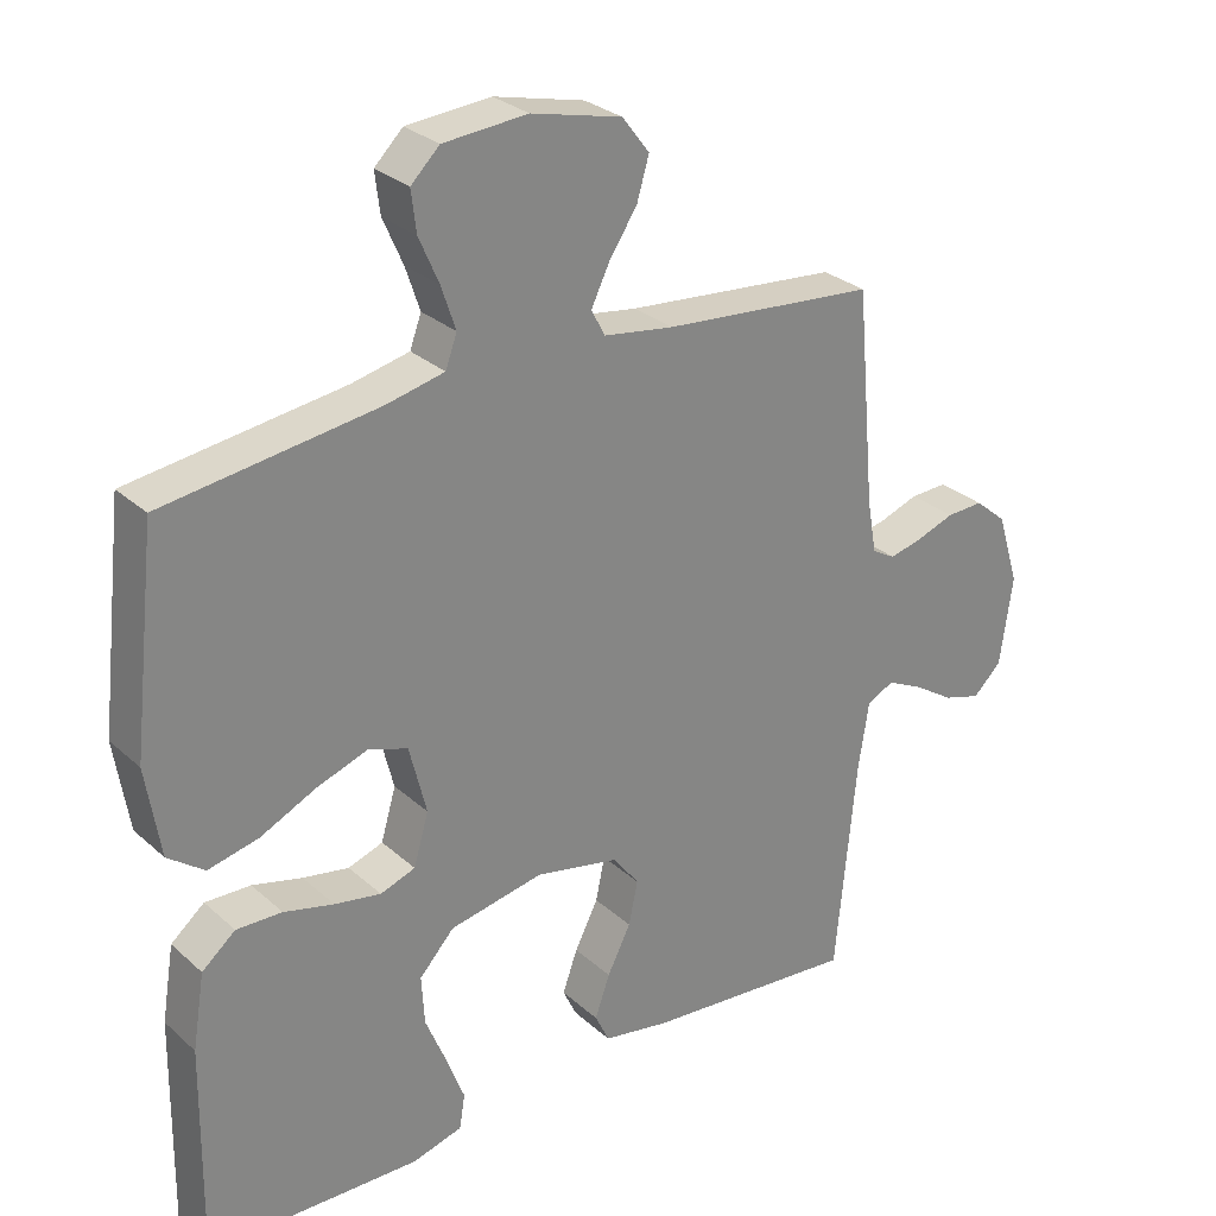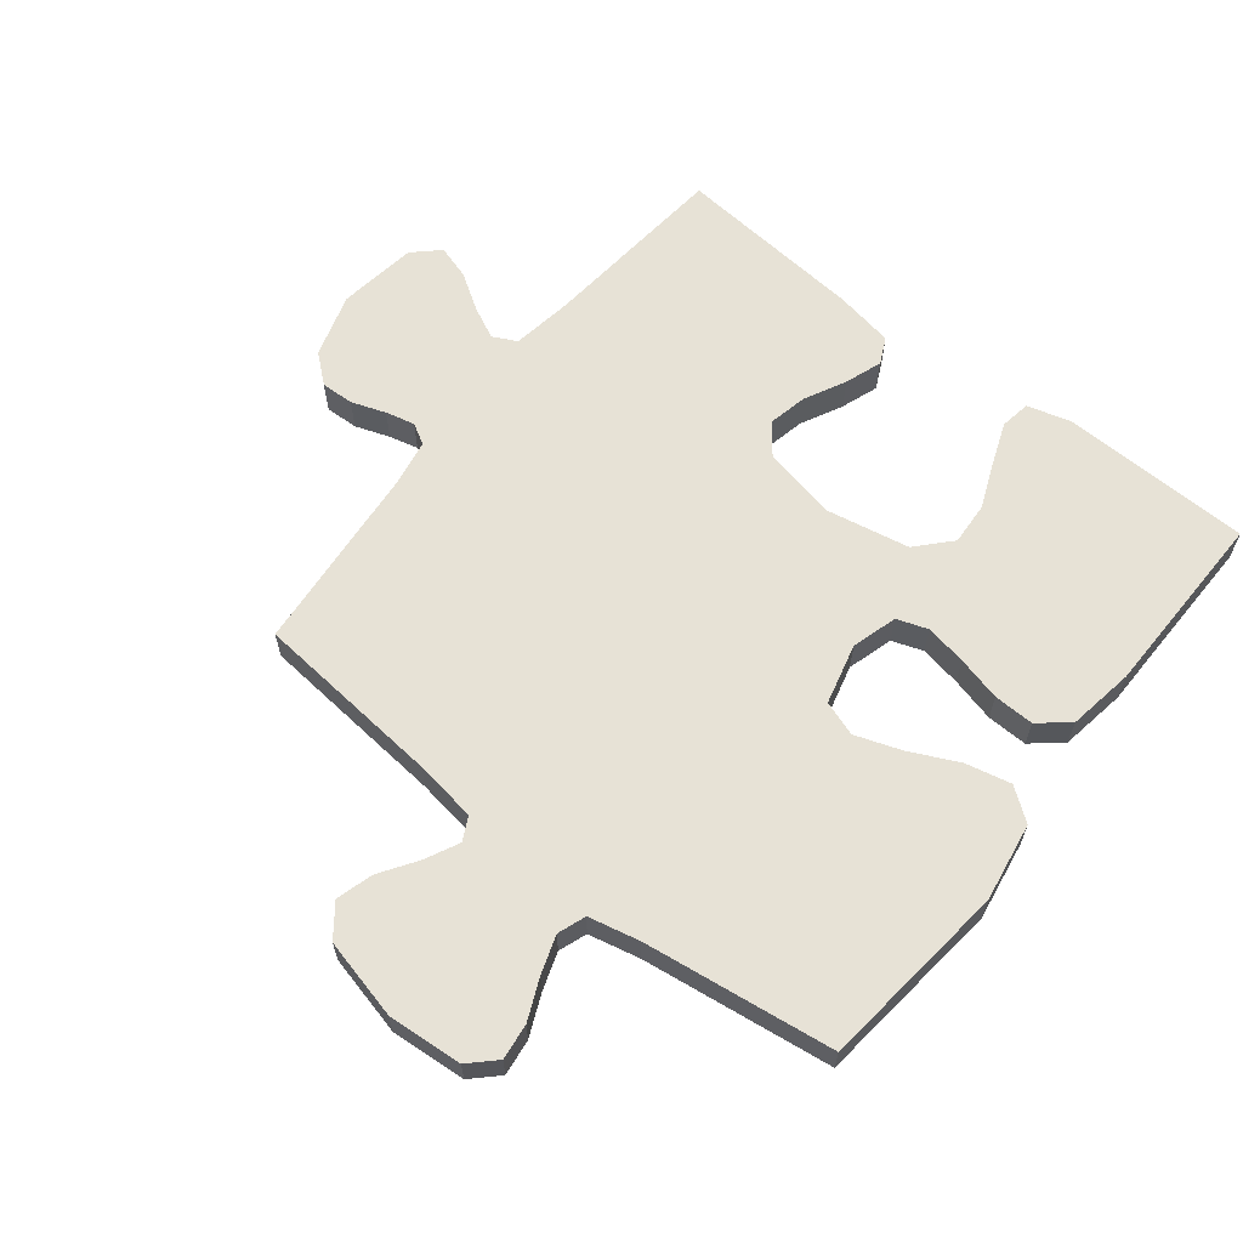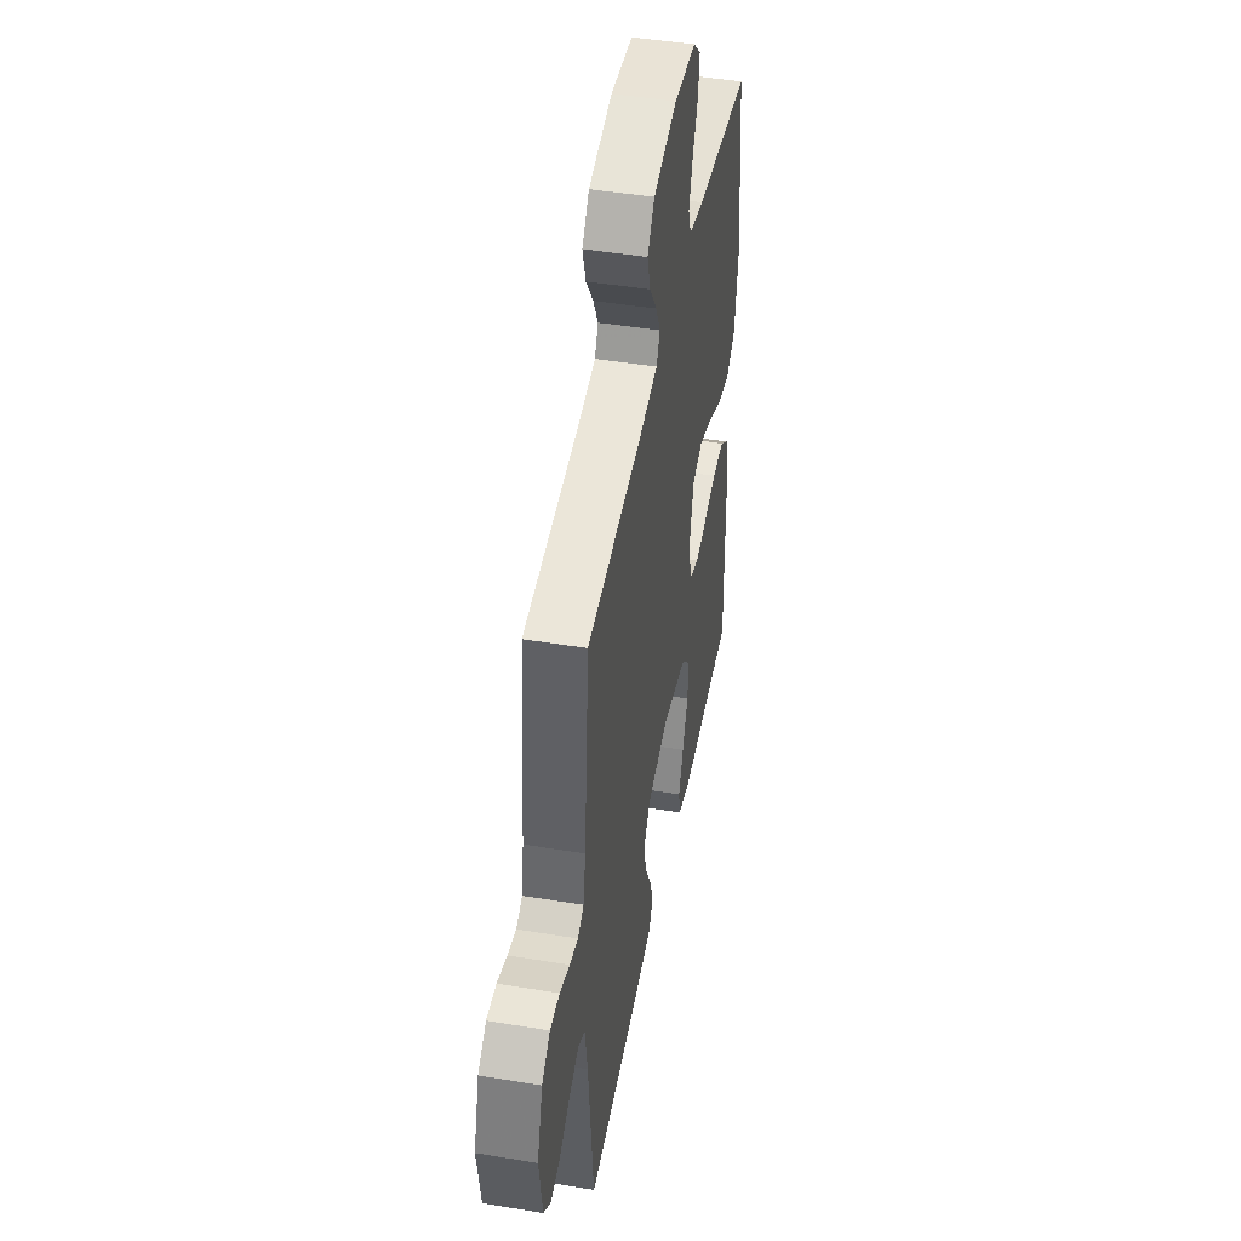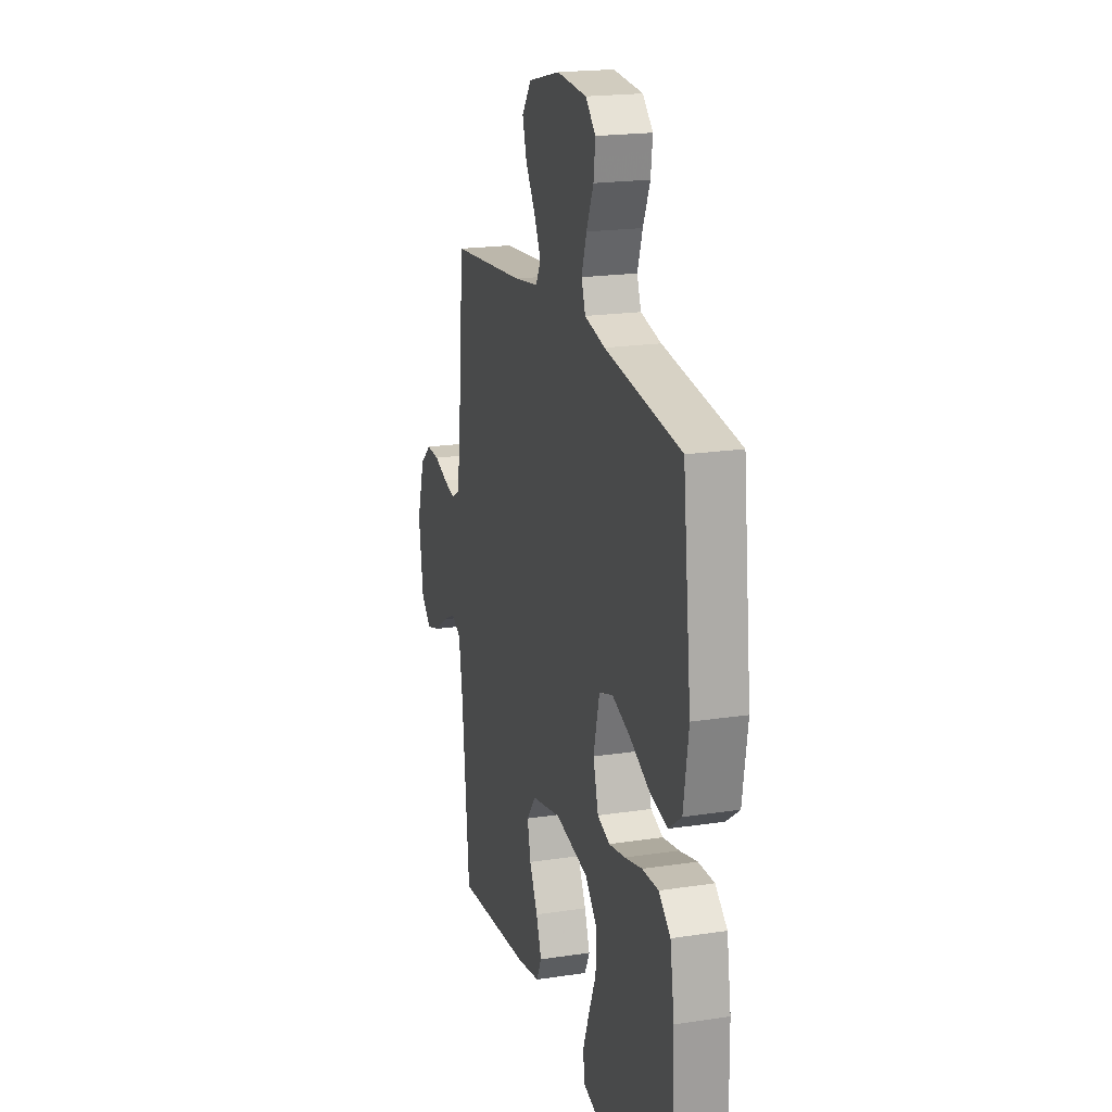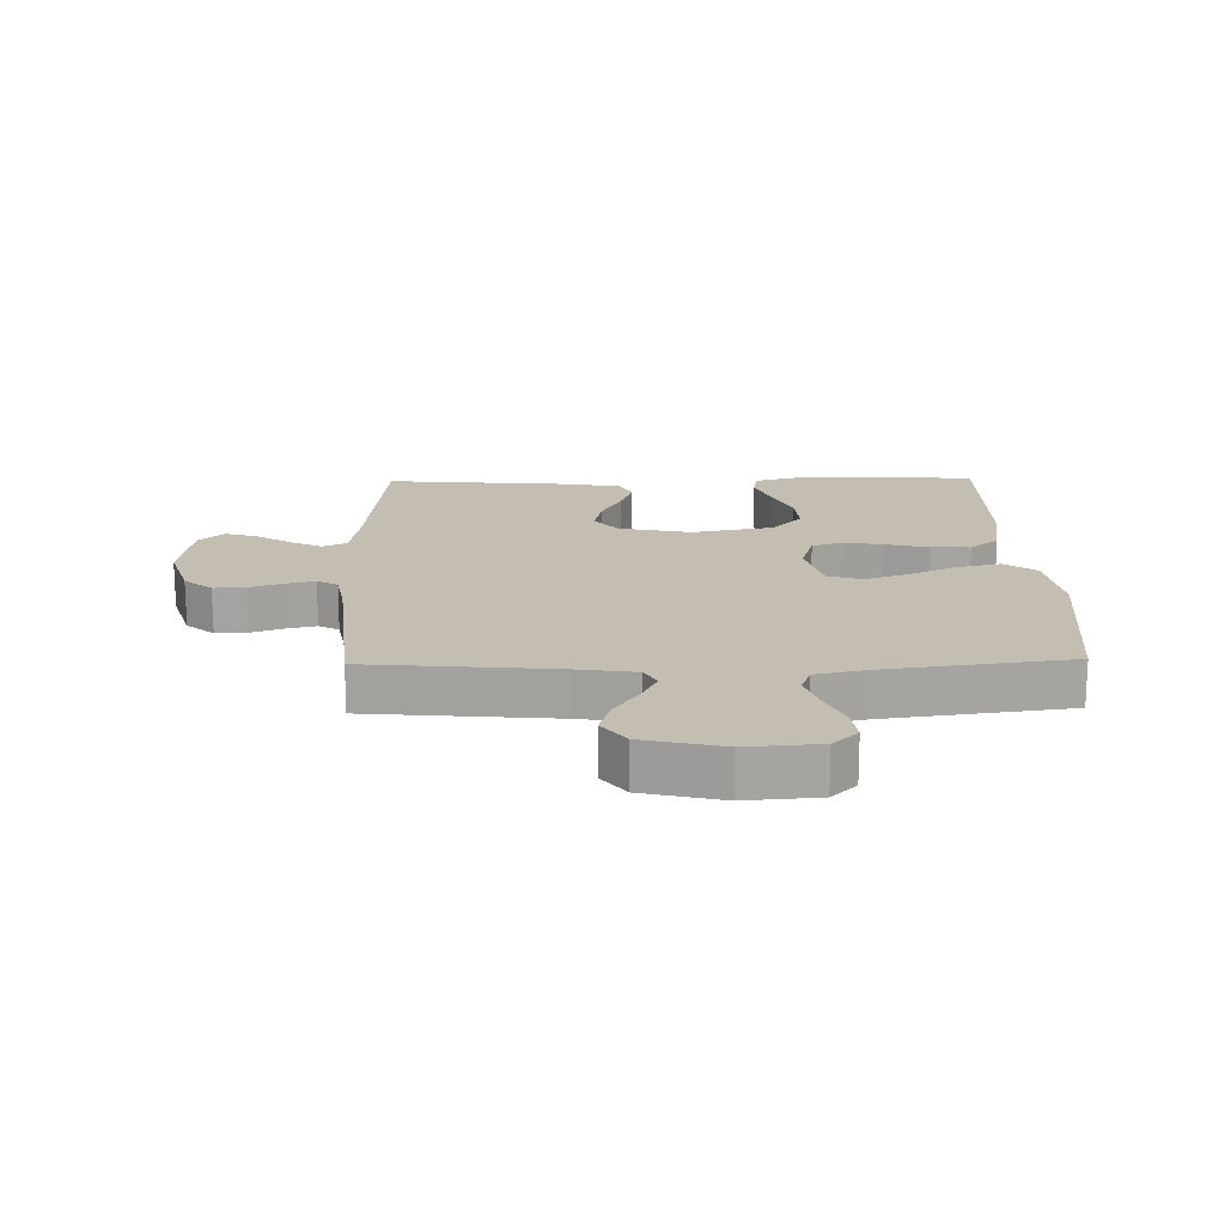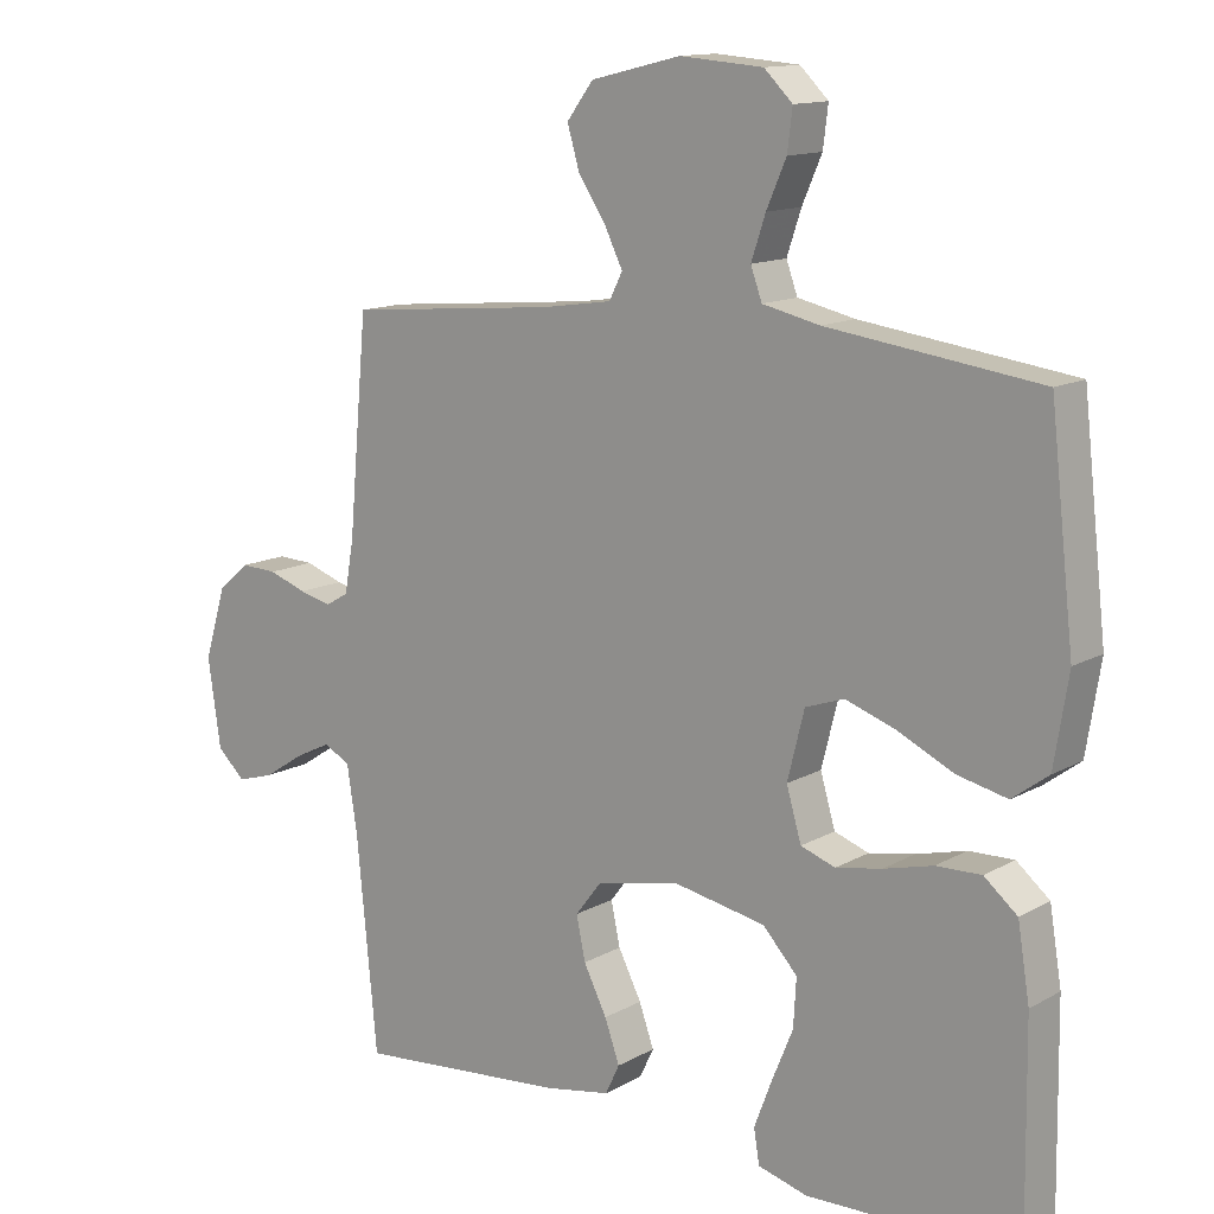
<metadata>
{"format":"obj","ext":"obj","renderer":"f3d","projection":"perspective","resolution":1024,"background":"white","views":[{"elev":28.6,"azim":142.6,"up":"+Z"},{"elev":62.9,"azim":38.3,"up":"+Y"},{"elev":46.0,"azim":-79.3,"up":"+Z"},{"elev":19.7,"azim":74.2,"up":"+Z"},{"elev":17.2,"azim":-1.3,"up":"+Y"},{"elev":13.2,"azim":38.6,"up":"+Z"}]}
</metadata>
<code>
v -0.5 0.07 0.5
v -0.2 0.07 0.528
v -0.102 0.07 0.543
v -0.083 0.07 0.58
v -0.109 0.07 0.633
v -0.148 0.07 0.692
v -0.165 0.07 0.75
v -0.127 0.07 0.8
v 0 0.07 0.831
v 0.118 0.07 0.822
v 0.158 0.07 0.783
v 0.151 0.07 0.726
v 0.123 0.07 0.662
v 0.103 0.07 0.602
v 0.119 0.07 0.558
v 0.2 0.07 0.54
v 0.5 0.07 0.5
v 0.534 0.07 0.2
v 0.514 0.07 0.075
v 0.463 0.07 0.037
v 0.392 0.07 0.053
v 0.314 0.07 0.09
v 0.242 0.07 0.115
v 0.187 0.07 0.096
v 0.163 0.07 0
v 0.184 0.07 -0.072
v 0.233 0.07 -0.089
v 0.298 0.07 -0.077
v 0.368 0.07 -0.059
v 0.432 0.07 -0.057
v 0.479 0.07 -0.096
v 0.496 0.07 -0.2
v 0.5 0.07 -0.5
v 0.2 0.07 -0.508
v 0.13 0.07 -0.489
v 0.122 0.07 -0.441
v 0.147 0.07 -0.375
v 0.177 0.07 -0.302
v 0.181 0.07 -0.234
v 0.132 0.07 -0.181
v 0 0.07 -0.156
v -0.117 0.07 -0.181
v -0.154 0.07 -0.229
v -0.141 0.07 -0.29
v -0.108 0.07 -0.355
v -0.087 0.07 -0.414
v -0.107 0.07 -0.456
v -0.2 0.07 -0.473
v -0.5 0.07 -0.5
v -0.529 0.07 -0.2
v -0.544 0.07 -0.104
v -0.582 0.07 -0.085
v -0.633 0.07 -0.11
v -0.69 0.07 -0.147
v -0.743 0.07 -0.163
v -0.783 0.07 -0.125
v -0.801 0.07 0
v -0.77 0.07 0.101
v -0.725 0.07 0.139
v -0.673 0.07 0.137
v -0.619 0.07 0.118
v -0.573 0.07 0.107
v -0.54 0.07 0.126
v -0.527 0.07 0.2
v -0.5 0 0.5
v -0.2 0 0.528
v -0.102 0 0.543
v -0.083 0 0.58
v -0.109 0 0.633
v -0.148 0 0.692
v -0.165 0 0.75
v -0.127 0 0.8
v 0 0 0.831
v 0.118 0 0.822
v 0.158 0 0.783
v 0.151 0 0.726
v 0.123 0 0.662
v 0.103 0 0.602
v 0.119 0 0.558
v 0.2 0 0.54
v 0.5 0 0.5
v 0.534 0 0.2
v 0.514 0 0.075
v 0.463 0 0.037
v 0.392 0 0.053
v 0.314 0 0.09
v 0.242 0 0.115
v 0.187 0 0.096
v 0.163 0 0
v 0.184 0 -0.072
v 0.233 0 -0.089
v 0.298 0 -0.077
v 0.368 0 -0.059
v 0.432 0 -0.057
v 0.479 0 -0.096
v 0.496 0 -0.2
v 0.5 0 -0.5
v 0.2 0 -0.508
v 0.13 0 -0.489
v 0.122 0 -0.441
v 0.147 0 -0.375
v 0.177 0 -0.302
v 0.181 0 -0.234
v 0.132 0 -0.181
v 0 0 -0.156
v -0.117 0 -0.181
v -0.154 0 -0.229
v -0.141 0 -0.29
v -0.108 0 -0.355
v -0.087 0 -0.414
v -0.107 0 -0.456
v -0.2 0 -0.473
v -0.5 0 -0.5
v -0.529 0 -0.2
v -0.544 0 -0.104
v -0.582 0 -0.085
v -0.633 0 -0.11
v -0.69 0 -0.147
v -0.743 0 -0.163
v -0.783 0 -0.125
v -0.801 0 0
v -0.77 0 0.101
v -0.725 0 0.139
v -0.673 0 0.137
v -0.619 0 0.118
v -0.573 0 0.107
v -0.54 0 0.126
v -0.527 0 0.2
f 59 60 61
f 58 59 61
f 57 58 61
f 56 57 61
f 55 56 61
f 54 55 61
f 53 54 61
f 52 53 61 62
f 51 52 62 63
f 48 49 50
f 47 48 50
f 46 47 50
f 45 46 50
f 44 45 50
f 51 63 64
f 50 51 64
f 44 50 64
f 43 44 64
f 36 37 38
f 35 36 38
f 34 35 38
f 33 34 38
f 32 33 38
f 31 32 38
f 30 31 38
f 29 30 38
f 28 29 38
f 27 28 38 39
f 26 27 39 40
f 20 21 22
f 19 20 22
f 18 19 22
f 17 18 22
f 16 17 22
f 15 16 22 23
f 14 15 23 24
f 11 12 13
f 10 11 13
f 9 10 13
f 8 9 13
f 7 8 13
f 6 7 13
f 5 6 13
f 4 5 13 14
f 14 24 25
f 4 14 25
f 3 4 25
f 64 1 2
f 43 64 2
f 42 43 2
f 26 40 41
f 26 41 42
f 25 26 42
f 3 25 42
f 2 3 42
f 125 124 123
f 125 123 122
f 125 122 121
f 125 121 120
f 125 120 119
f 125 119 118
f 125 118 117
f 126 125 117 116
f 127 126 116 115
f 114 113 112
f 114 112 111
f 114 111 110
f 114 110 109
f 114 109 108
f 128 127 115
f 128 115 114
f 128 114 108
f 128 108 107
f 102 101 100
f 102 100 99
f 102 99 98
f 102 98 97
f 102 97 96
f 102 96 95
f 102 95 94
f 102 94 93
f 102 93 92
f 103 102 92 91
f 104 103 91 90
f 86 85 84
f 86 84 83
f 86 83 82
f 86 82 81
f 86 81 80
f 87 86 80 79
f 88 87 79 78
f 77 76 75
f 77 75 74
f 77 74 73
f 77 73 72
f 77 72 71
f 77 71 70
f 77 70 69
f 78 77 69 68
f 89 88 78
f 89 78 68
f 89 68 67
f 66 65 128
f 66 128 107
f 66 107 106
f 105 104 90
f 106 105 90
f 106 90 89
f 106 89 67
f 106 67 66
f 1 65 66 2
f 2 66 67 3
f 3 67 68 4
f 4 68 69 5
f 5 69 70 6
f 6 70 71 7
f 7 71 72 8
f 8 72 73 9
f 9 73 74 10
f 10 74 75 11
f 11 75 76 12
f 12 76 77 13
f 13 77 78 14
f 14 78 79 15
f 15 79 80 16
f 16 80 81 17
f 17 81 82 18
f 18 82 83 19
f 19 83 84 20
f 20 84 85 21
f 21 85 86 22
f 22 86 87 23
f 23 87 88 24
f 24 88 89 25
f 25 89 90 26
f 26 90 91 27
f 27 91 92 28
f 28 92 93 29
f 29 93 94 30
f 30 94 95 31
f 31 95 96 32
f 32 96 97 33
f 33 97 98 34
f 34 98 99 35
f 35 99 100 36
f 36 100 101 37
f 37 101 102 38
f 38 102 103 39
f 39 103 104 40
f 40 104 105 41
f 41 105 106 42
f 42 106 107 43
f 43 107 108 44
f 44 108 109 45
f 45 109 110 46
f 46 110 111 47
f 47 111 112 48
f 48 112 113 49
f 49 113 114 50
f 50 114 115 51
f 51 115 116 52
f 52 116 117 53
f 53 117 118 54
f 54 118 119 55
f 55 119 120 56
f 56 120 121 57
f 57 121 122 58
f 58 122 123 59
f 59 123 124 60
f 60 124 125 61
f 61 125 126 62
f 62 126 127 63
f 63 127 128 64
f 64 128 65 1

</code>
